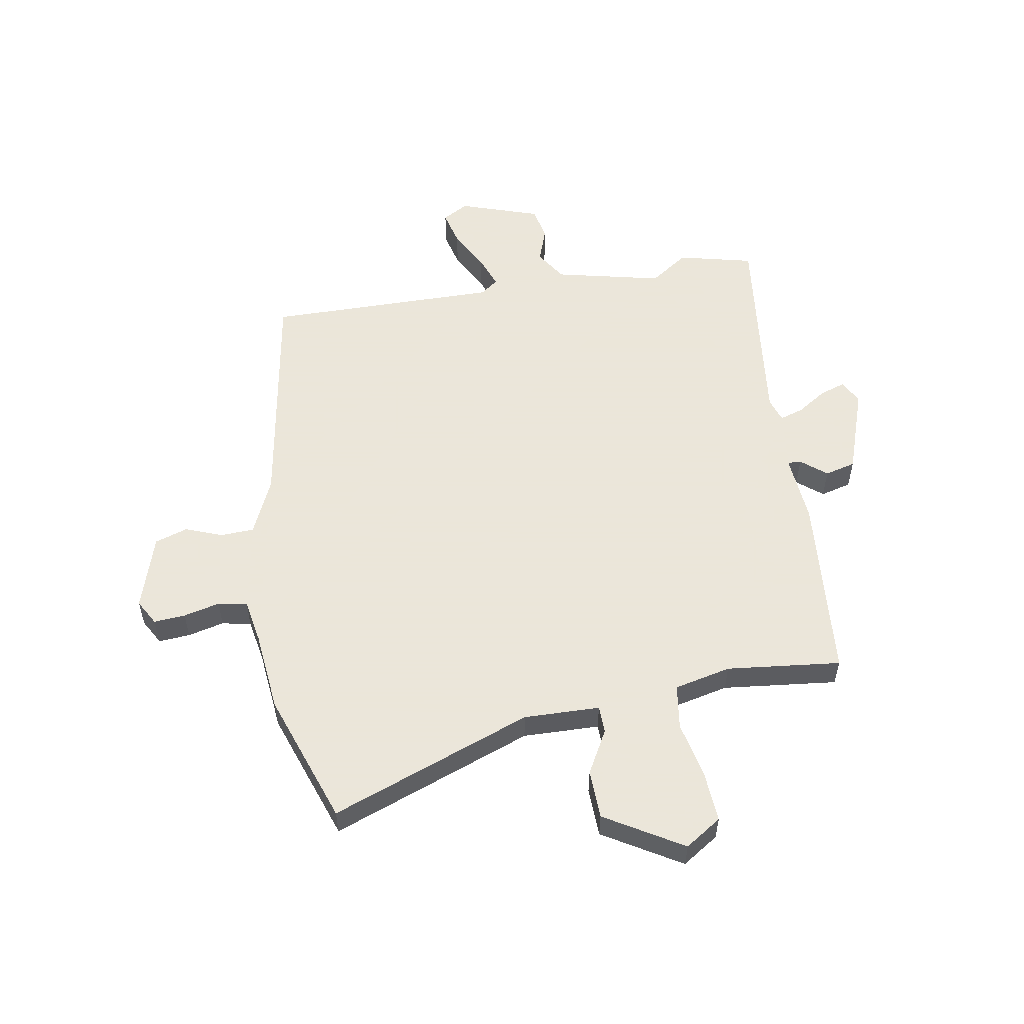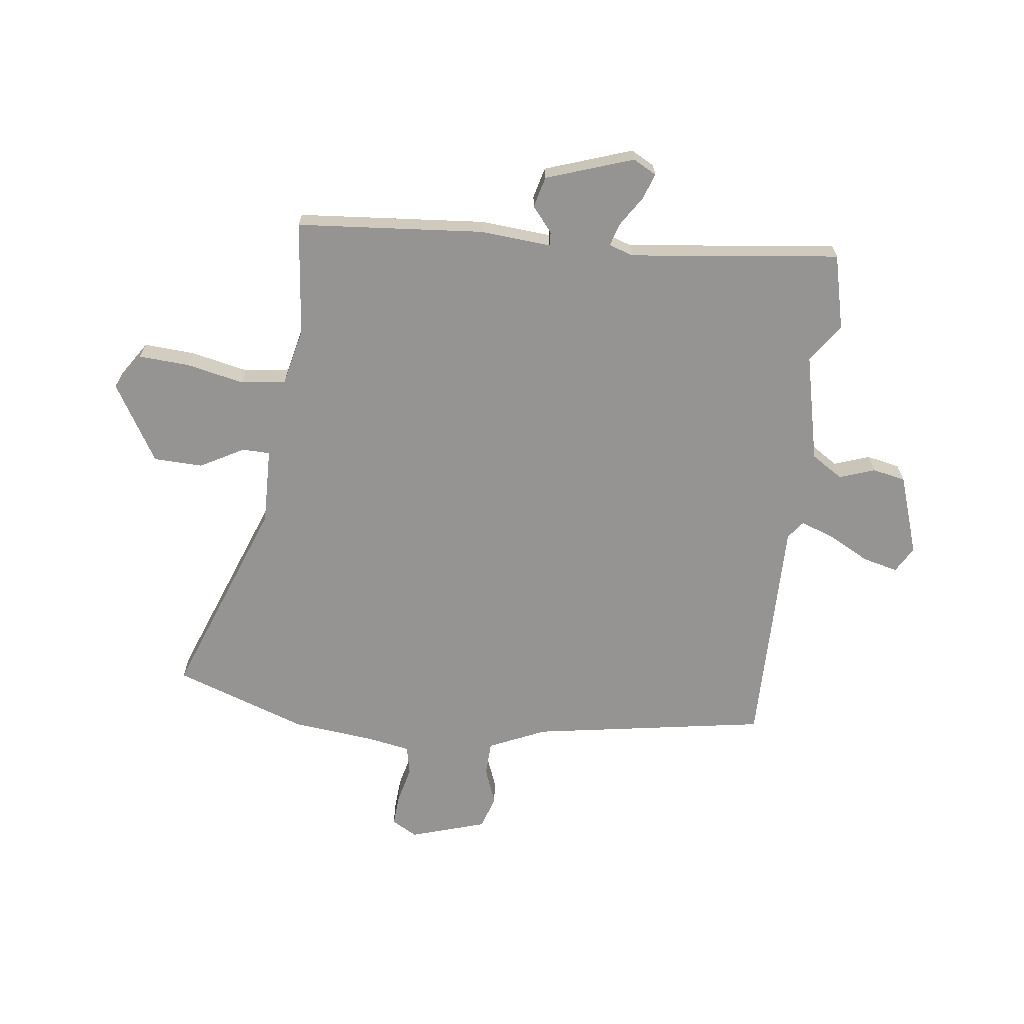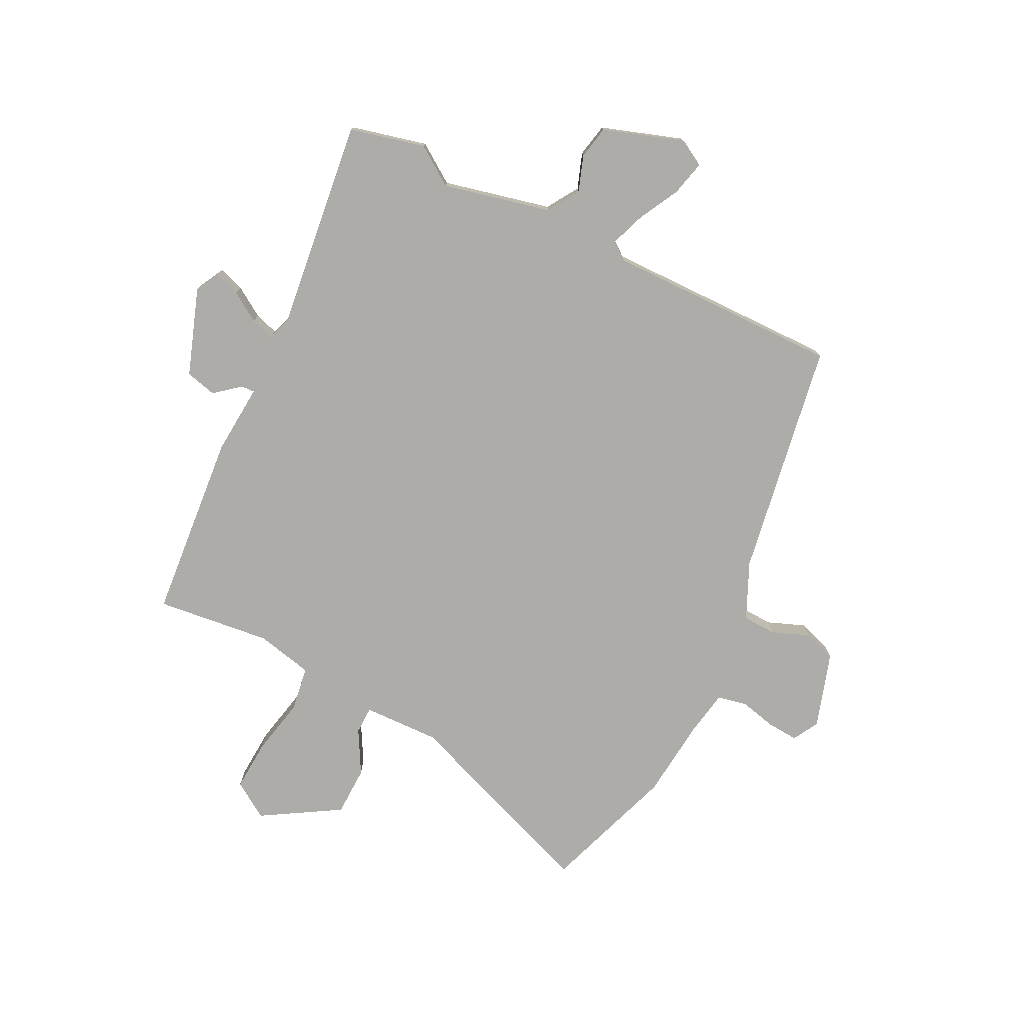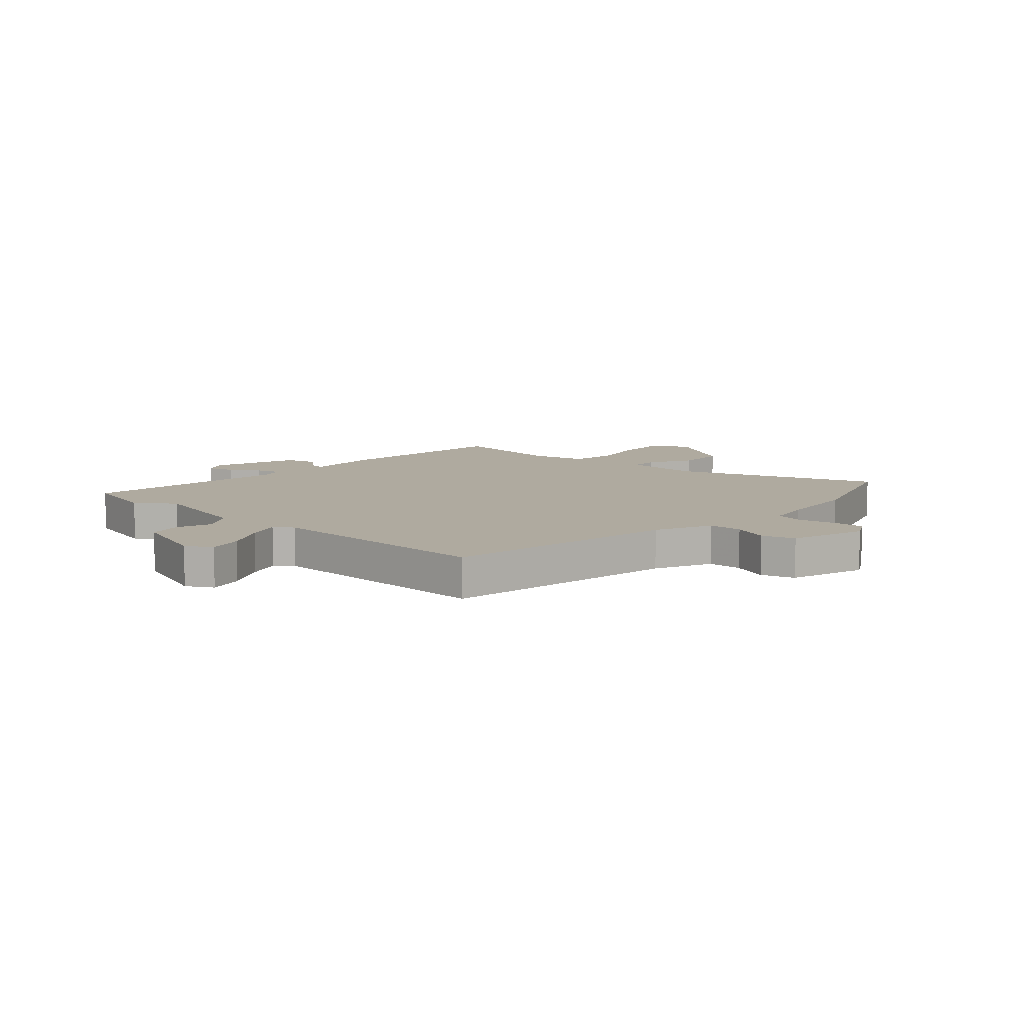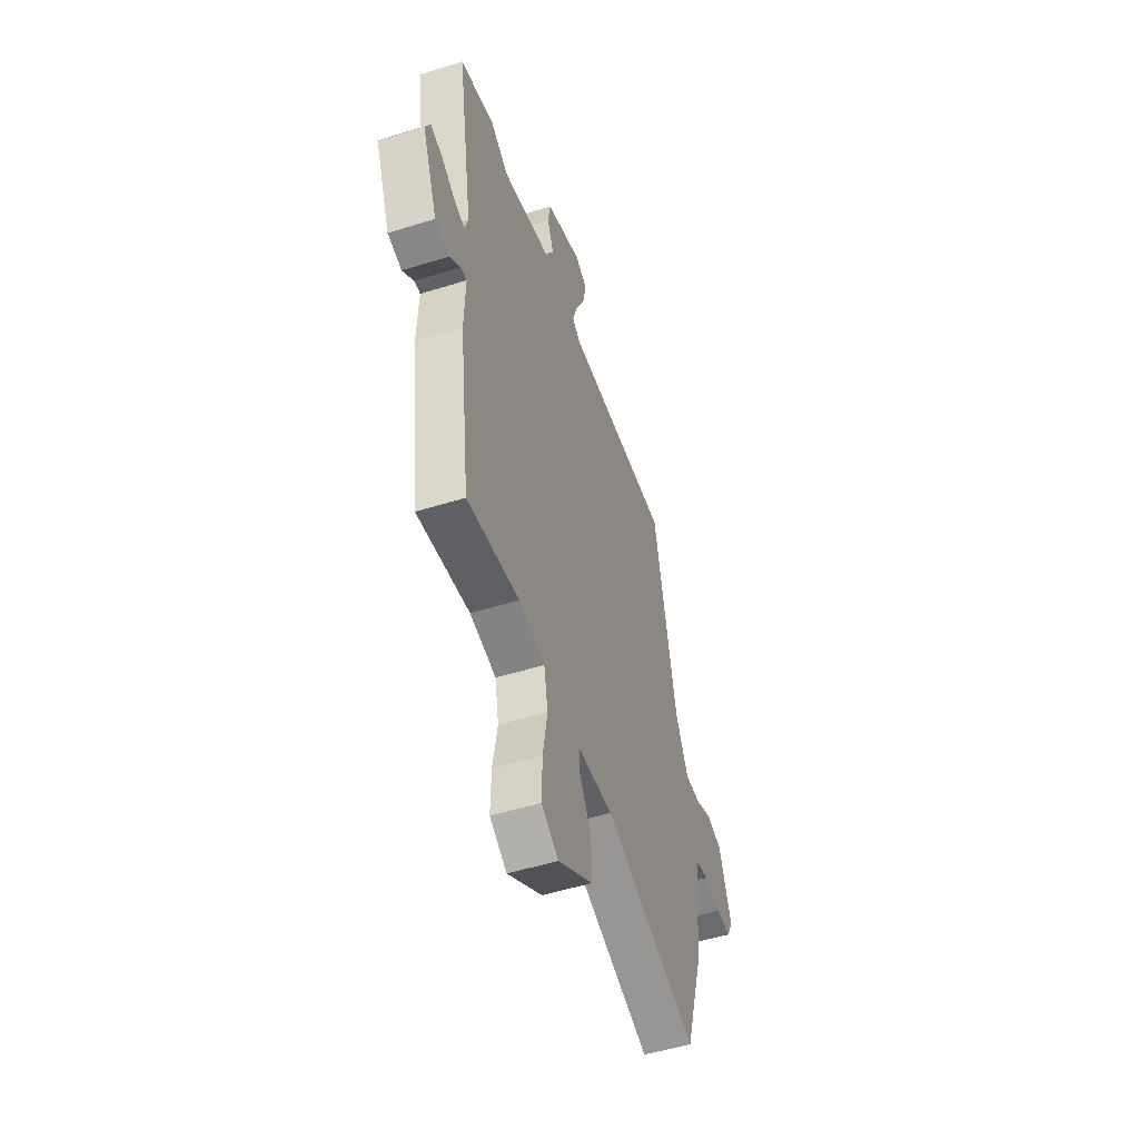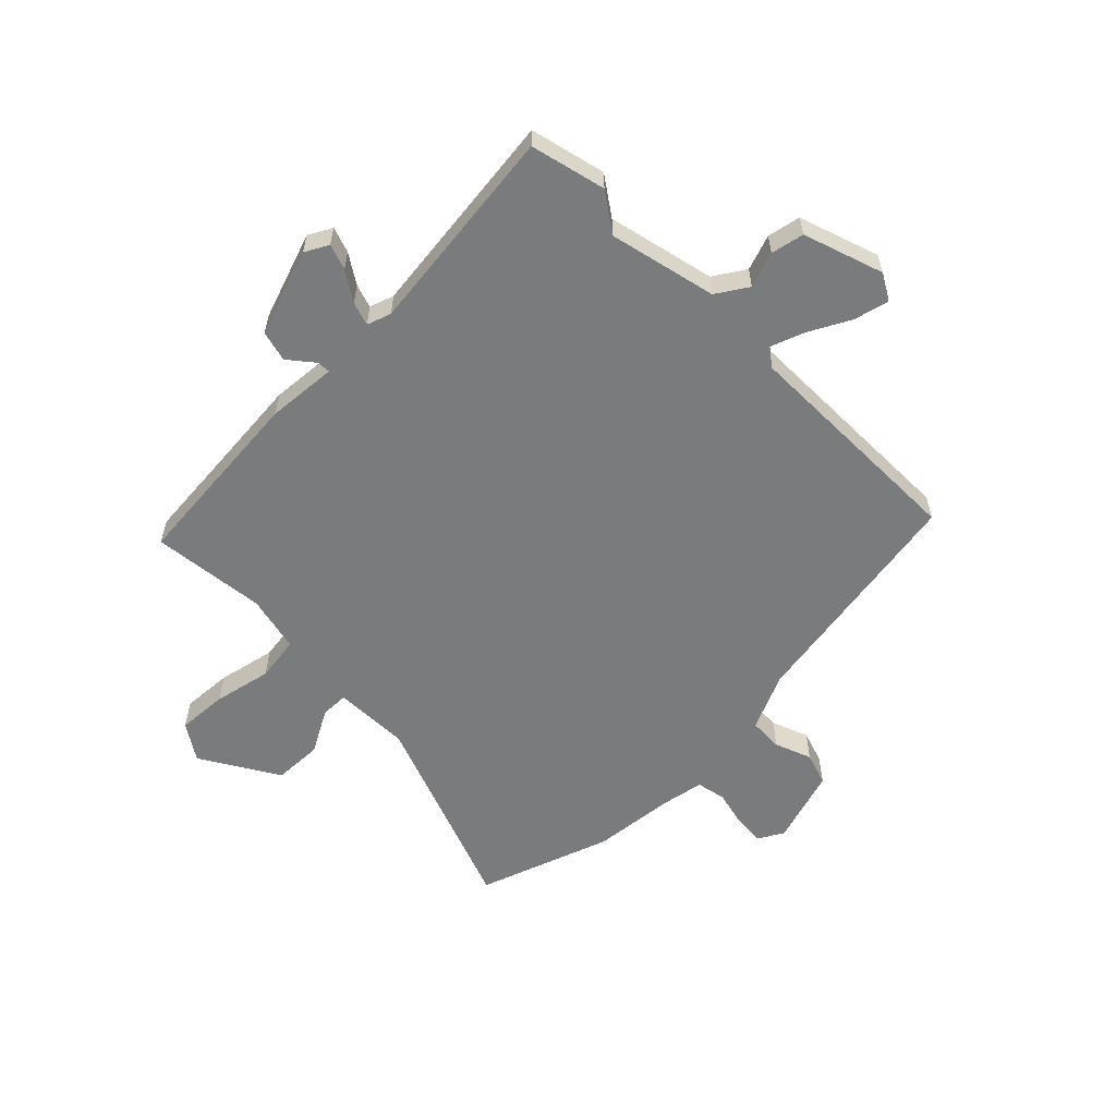
<metadata>
{"format":"obj","ext":"obj","renderer":"f3d","projection":"perspective","resolution":1024,"background":"white","views":[{"elev":55.0,"azim":168.0,"up":"+Y"},{"elev":-67.1,"azim":-99.4,"up":"+Y"},{"elev":-76.7,"azim":-28.6,"up":"+Y"},{"elev":9.5,"azim":40.4,"up":"+Y"},{"elev":-51.6,"azim":-71.3,"up":"+Z"},{"elev":-58.3,"azim":-47.6,"up":"+Y"}]}
</metadata>
<code>
v 0.533 0.07 -0.393
v 0.459 0.07 -0.635
v 0.091 0.07 -0.514
v -0.046 0.07 -0.523
v -0.045 0.07 -0.573
v 0.001 0.07 -0.649
v 0.002 0.07 -0.738
v -0.134 0.07 -0.827
v -0.201 0.07 -0.787
v -0.199 0.07 -0.696
v -0.181 0.07 -0.591
v -0.196 0.07 -0.511
v -0.299 0.07 -0.492
v -0.504 0.07 -0.523
v -0.546 0.07 -0.187
v -0.541 0.07 -0.06
v -0.565 0.07 -0.062
v -0.609 0.07 -0.101
v -0.665 0.07 -0.089
v -0.725 0.07 0.065
v -0.704 0.07 0.108
v -0.657 0.07 0.094
v -0.603 0.07 0.062
v -0.56 0.07 0.05
v -0.547 0.07 0.094
v -0.607 0.07 0.47
v -0.473 0.07 0.508
v -0.402 0.07 0.463
v -0.211 0.07 0.515
v -0.177 0.07 0.573
v -0.202 0.07 0.636
v -0.192 0.07 0.696
v -0.05 0.07 0.75
v -0.002 0.07 0.725
v -0.015 0.07 0.661
v -0.051 0.07 0.586
v -0.071 0.07 0.524
v -0.038 0.07 0.501
v 0.381 0.07 0.521
v 0.468 0.07 0.101
v 0.518 0.07 0.001
v 0.579 0.07 0.001
v 0.644 0.07 0.029
v 0.704 0.07 0.012
v 0.752 0.07 -0.122
v 0.728 0.07 -0.169
v 0.671 0.07 -0.167
v 0.605 0.07 -0.154
v 0.553 0.07 -0.167
v 0.542 0.07 -0.246
v 0.533 0 -0.393
v 0.459 0 -0.635
v 0.091 0 -0.514
v -0.046 0 -0.523
v -0.045 0 -0.573
v 0.001 0 -0.649
v 0.002 0 -0.738
v -0.134 0 -0.827
v -0.201 0 -0.787
v -0.199 0 -0.696
v -0.181 0 -0.591
v -0.196 0 -0.511
v -0.299 0 -0.492
v -0.504 0 -0.523
v -0.546 0 -0.187
v -0.541 0 -0.06
v -0.565 0 -0.062
v -0.609 0 -0.101
v -0.665 0 -0.089
v -0.725 0 0.065
v -0.704 0 0.108
v -0.657 0 0.094
v -0.603 0 0.062
v -0.56 0 0.05
v -0.547 0 0.094
v -0.607 0 0.47
v -0.473 0 0.508
v -0.402 0 0.463
v -0.211 0 0.515
v -0.177 0 0.573
v -0.202 0 0.636
v -0.192 0 0.696
v -0.05 0 0.75
v -0.002 0 0.725
v -0.015 0 0.661
v -0.051 0 0.586
v -0.071 0 0.524
v -0.038 0 0.501
v 0.381 0 0.521
v 0.468 0 0.101
v 0.518 0 0.001
v 0.579 0 0.001
v 0.644 0 0.029
v 0.704 0 0.012
v 0.752 0 -0.122
v 0.728 0 -0.169
v 0.671 0 -0.167
v 0.605 0 -0.154
v 0.553 0 -0.167
v 0.542 0 -0.246
f 45 46 47 48
f 43 44 45 48
f 42 43 48 49
f 41 42 49
f 40 41 49 50
f 38 39 40
f 37 38 40 50
f 33 34 35 36
f 33 36 37
f 30 31 32 33
f 29 30 33 37
f 28 29 37 50
f 25 26 27 28
f 24 25 28 50
f 20 21 22 23
f 20 23 24
f 17 18 19 20
f 16 17 20 24
f 13 14 15 16
f 12 13 16 24
f 8 9 10 11
f 8 11 12
f 5 6 7 8
f 4 5 8 12
f 3 4 12 24
f 3 24 50
f 1 2 3 50
f 98 97 96 95
f 98 95 94 93
f 99 98 93 92
f 99 92 91
f 100 99 91 90
f 90 89 88
f 100 90 88 87
f 86 85 84 83
f 87 86 83
f 83 82 81 80
f 87 83 80 79
f 100 87 79 78
f 78 77 76 75
f 100 78 75 74
f 73 72 71 70
f 74 73 70
f 70 69 68 67
f 74 70 67 66
f 66 65 64 63
f 74 66 63 62
f 61 60 59 58
f 62 61 58
f 58 57 56 55
f 62 58 55 54
f 74 62 54 53
f 100 74 53
f 100 53 52 51
f 1 51 52 2
f 2 52 53 3
f 3 53 54 4
f 4 54 55 5
f 5 55 56 6
f 6 56 57 7
f 7 57 58 8
f 8 58 59 9
f 9 59 60 10
f 10 60 61 11
f 11 61 62 12
f 12 62 63 13
f 13 63 64 14
f 14 64 65 15
f 15 65 66 16
f 16 66 67 17
f 17 67 68 18
f 18 68 69 19
f 19 69 70 20
f 20 70 71 21
f 21 71 72 22
f 22 72 73 23
f 23 73 74 24
f 24 74 75 25
f 25 75 76 26
f 26 76 77 27
f 27 77 78 28
f 28 78 79 29
f 29 79 80 30
f 30 80 81 31
f 31 81 82 32
f 32 82 83 33
f 33 83 84 34
f 34 84 85 35
f 35 85 86 36
f 36 86 87 37
f 37 87 88 38
f 38 88 89 39
f 39 89 90 40
f 40 90 91 41
f 41 91 92 42
f 42 92 93 43
f 43 93 94 44
f 44 94 95 45
f 45 95 96 46
f 46 96 97 47
f 47 97 98 48
f 48 98 99 49
f 49 99 100 50
f 50 100 51 1

</code>
